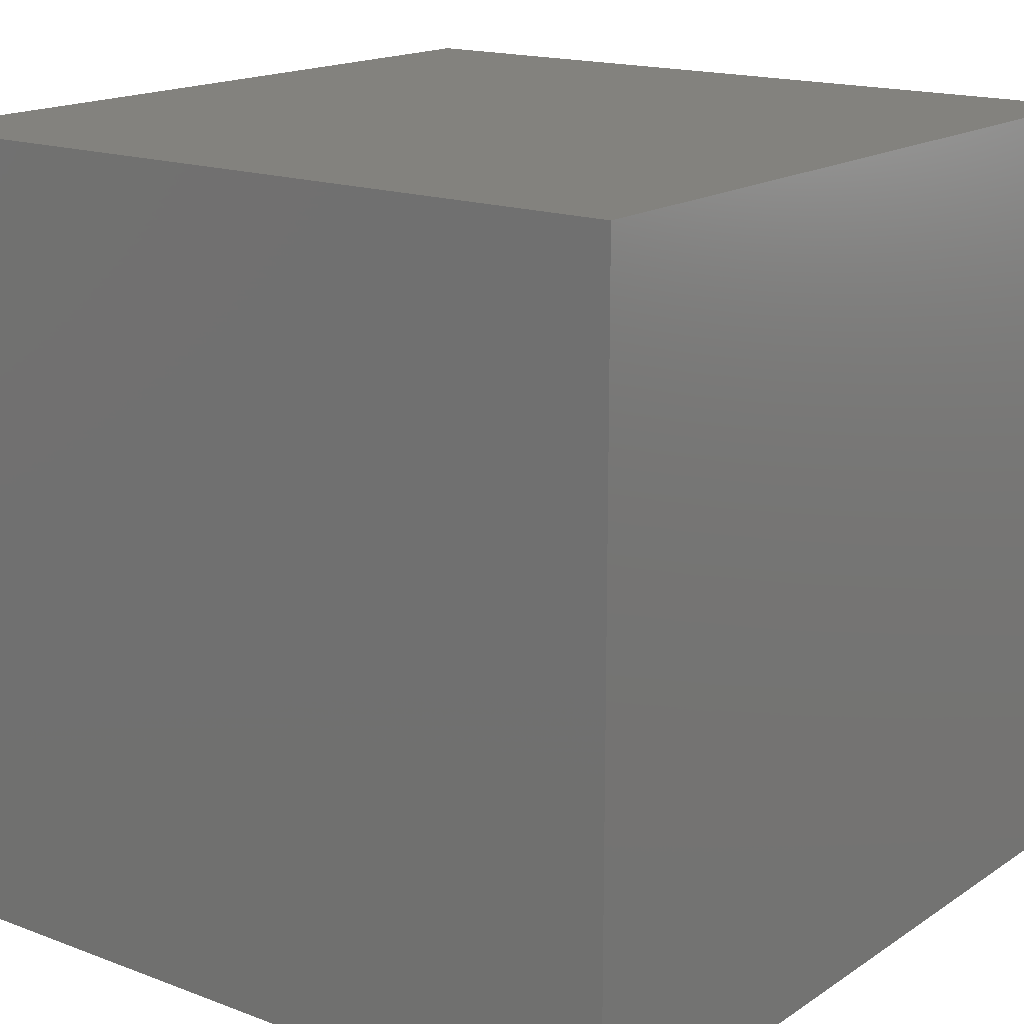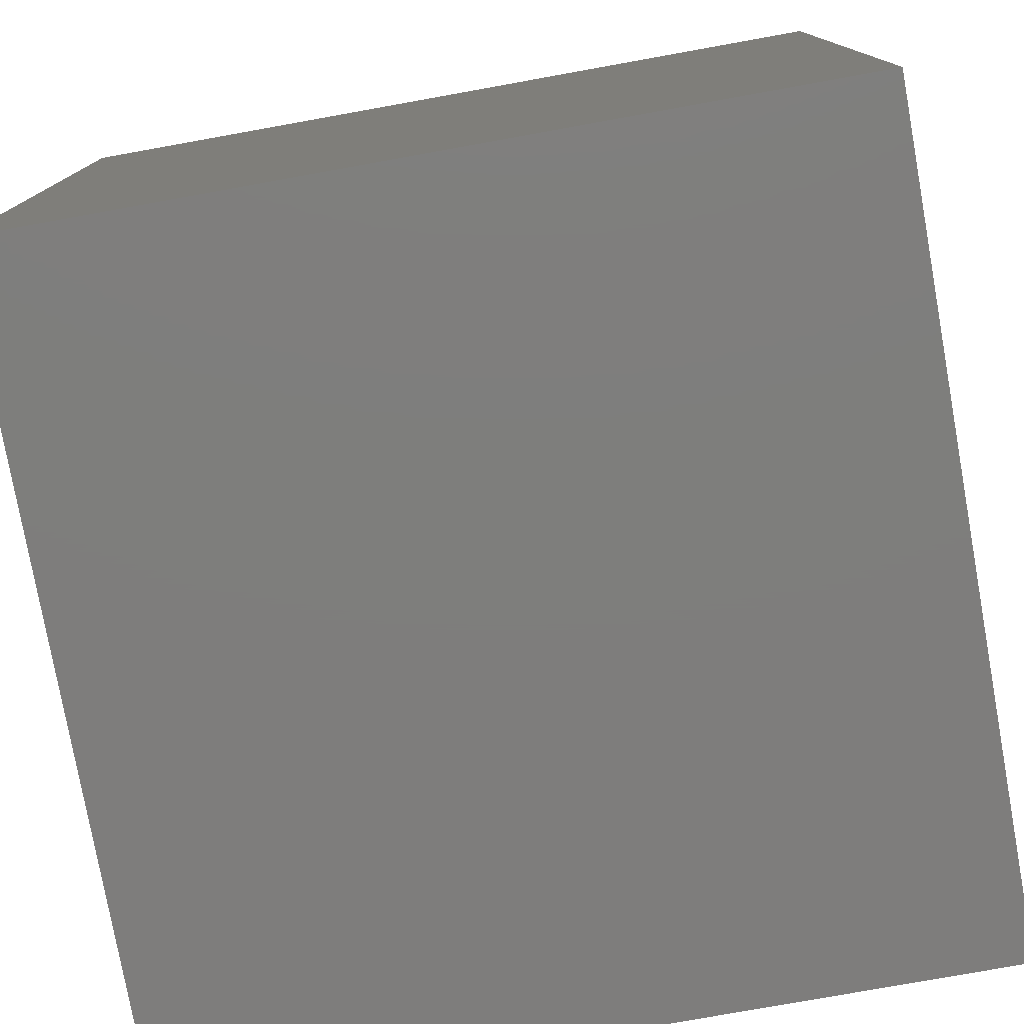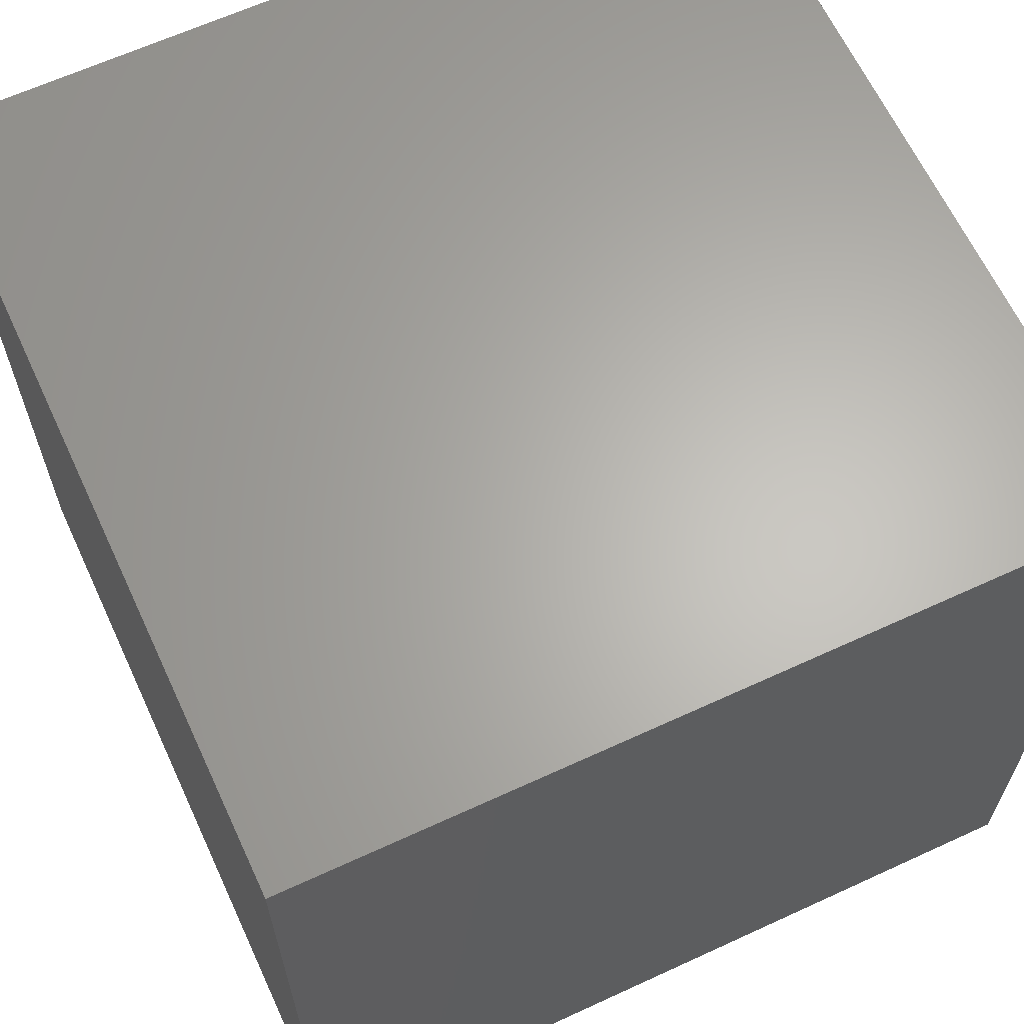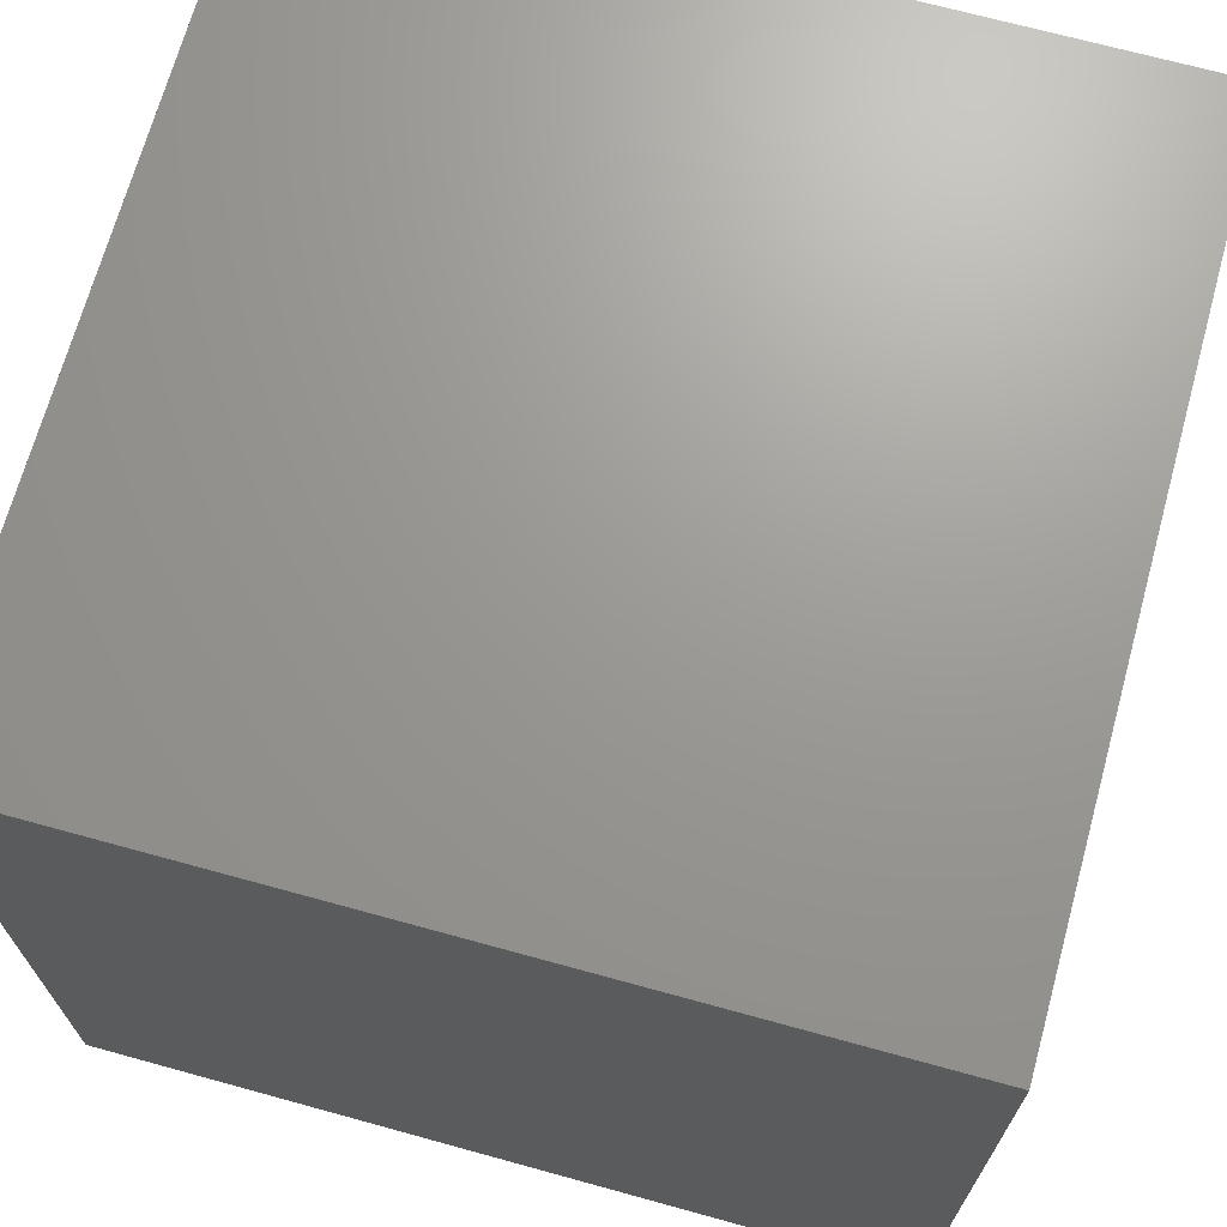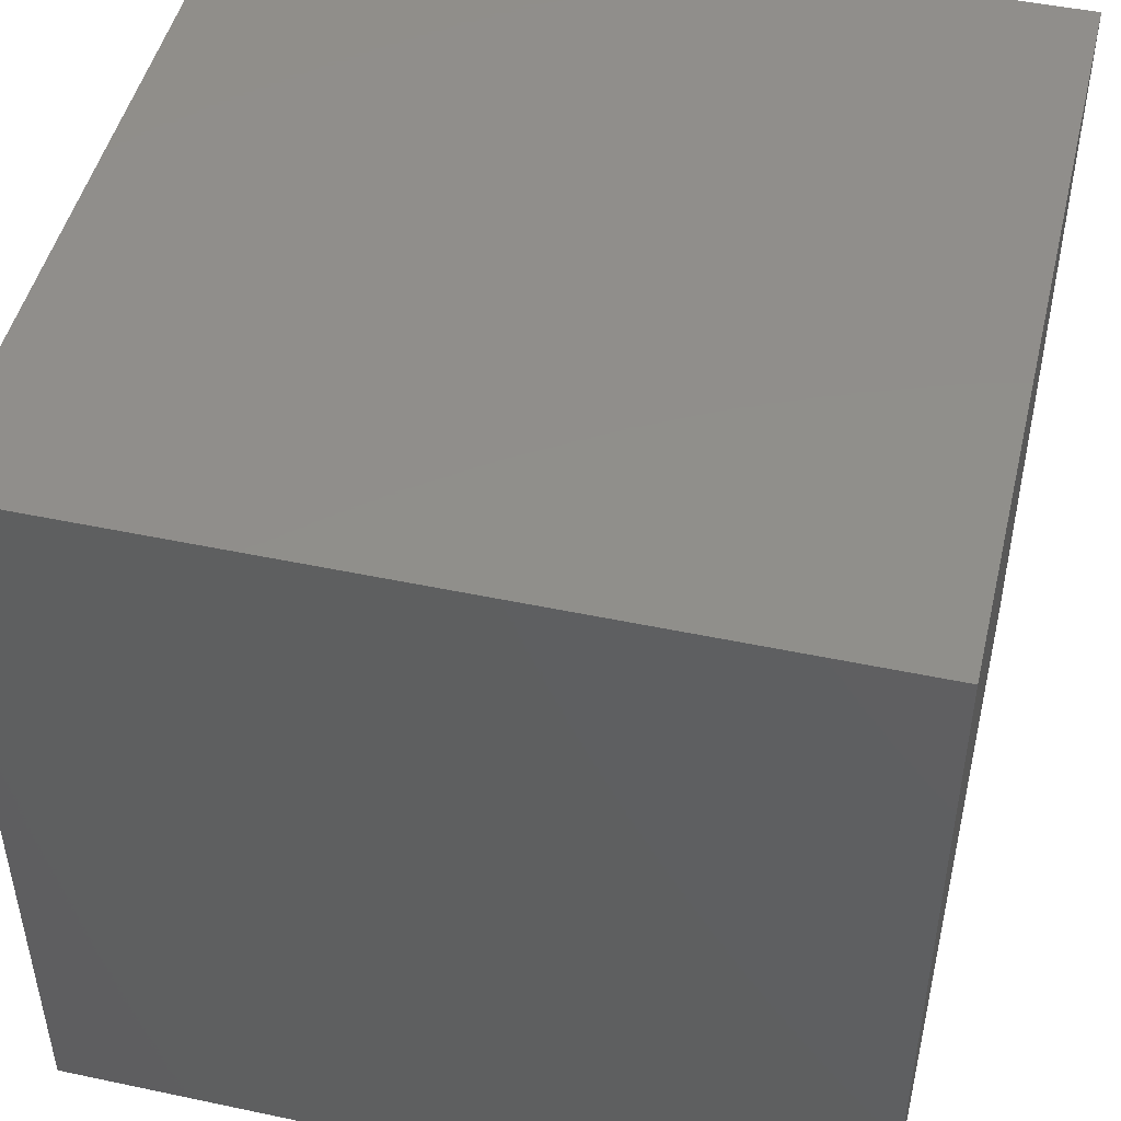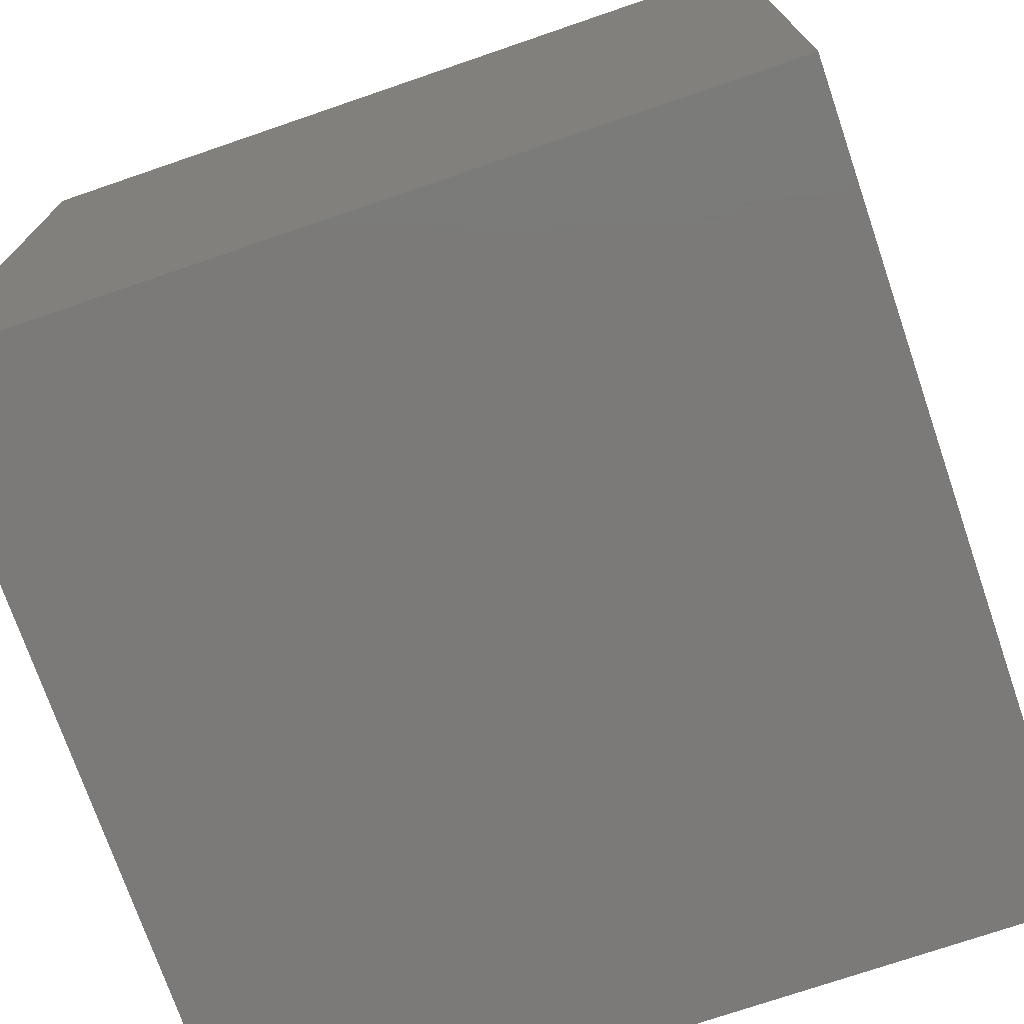
<metadata>
{"format":"stl","ext":"stl","renderer":"f3d","projection":"perspective","resolution":1024,"background":"white","views":[{"elev":16.6,"azim":37.3,"up":"+Y"},{"elev":-77.6,"azim":10.2,"up":"+Y"},{"elev":64.3,"azim":-24.9,"up":"+Z"},{"elev":69.5,"azim":-164.6,"up":"+Y"},{"elev":47.8,"azim":103.4,"up":"+Y"},{"elev":-73.6,"azim":-71.1,"up":"+Z"}]}
</metadata>
<code>
# stl→obj: 8 verts, 12 faces
v -2 7 3
v -3 7 3
v -2 6 3
v -3 6 3
v -2 6 2
v -3 6 2
v -2 7 2
v -3 7 2
f 1 2 3
f 3 2 4
f 5 6 7
f 7 6 8
f 4 6 3
f 3 6 5
f 2 8 4
f 4 8 6
f 1 7 2
f 2 7 8
f 3 5 1
f 1 5 7

</code>
